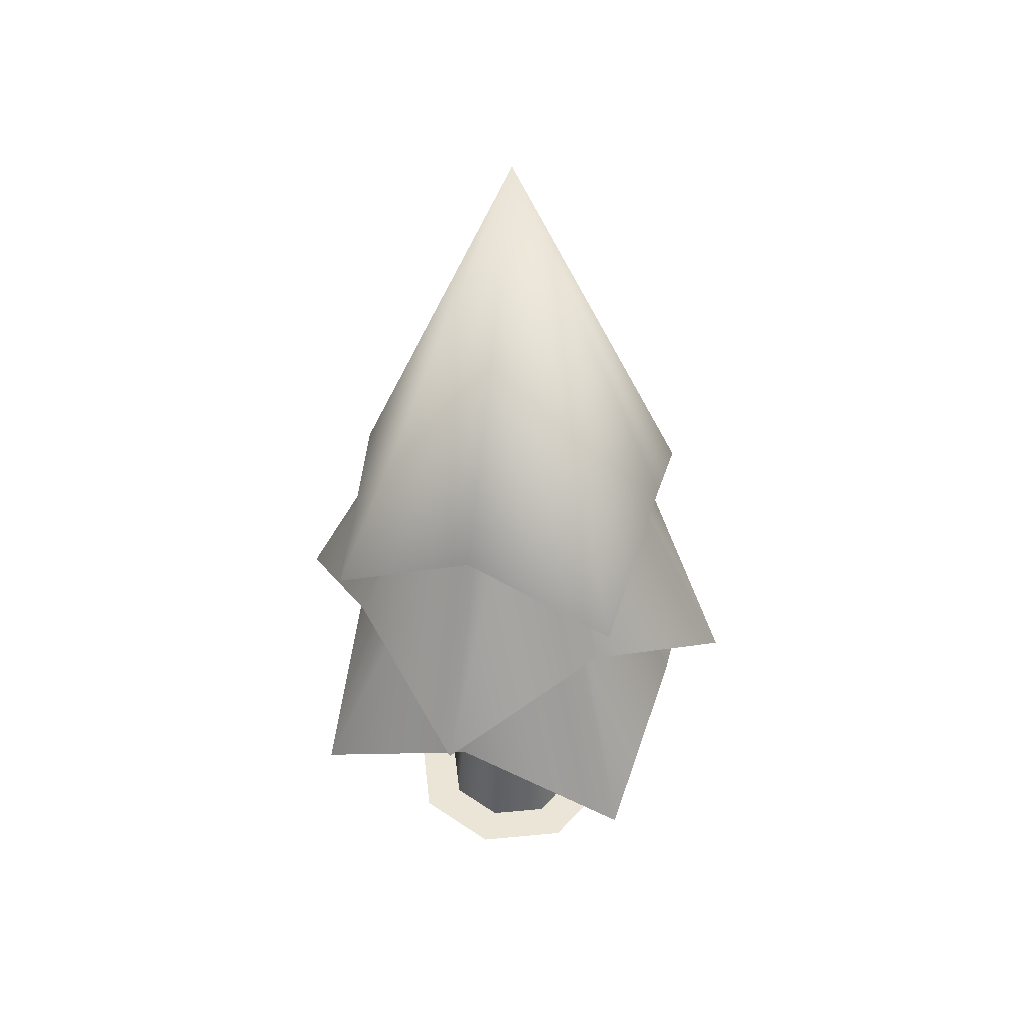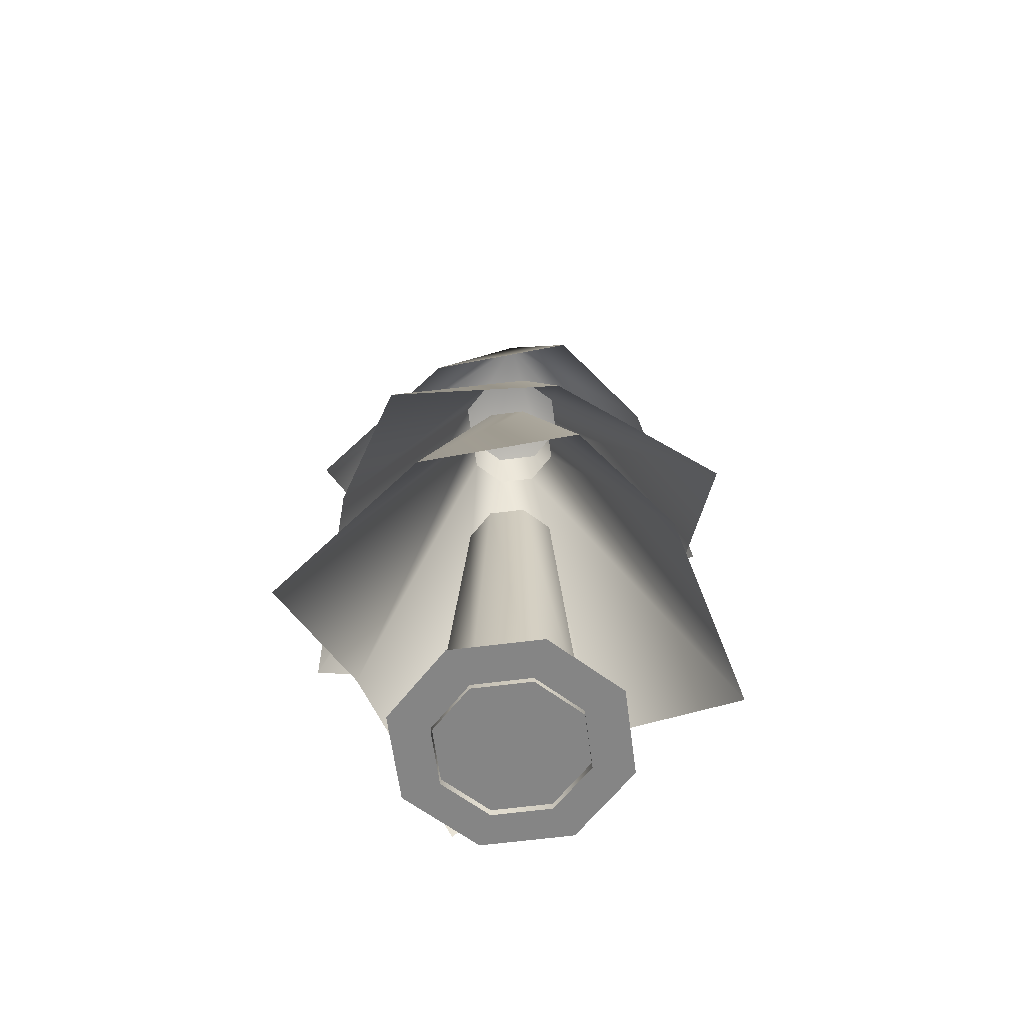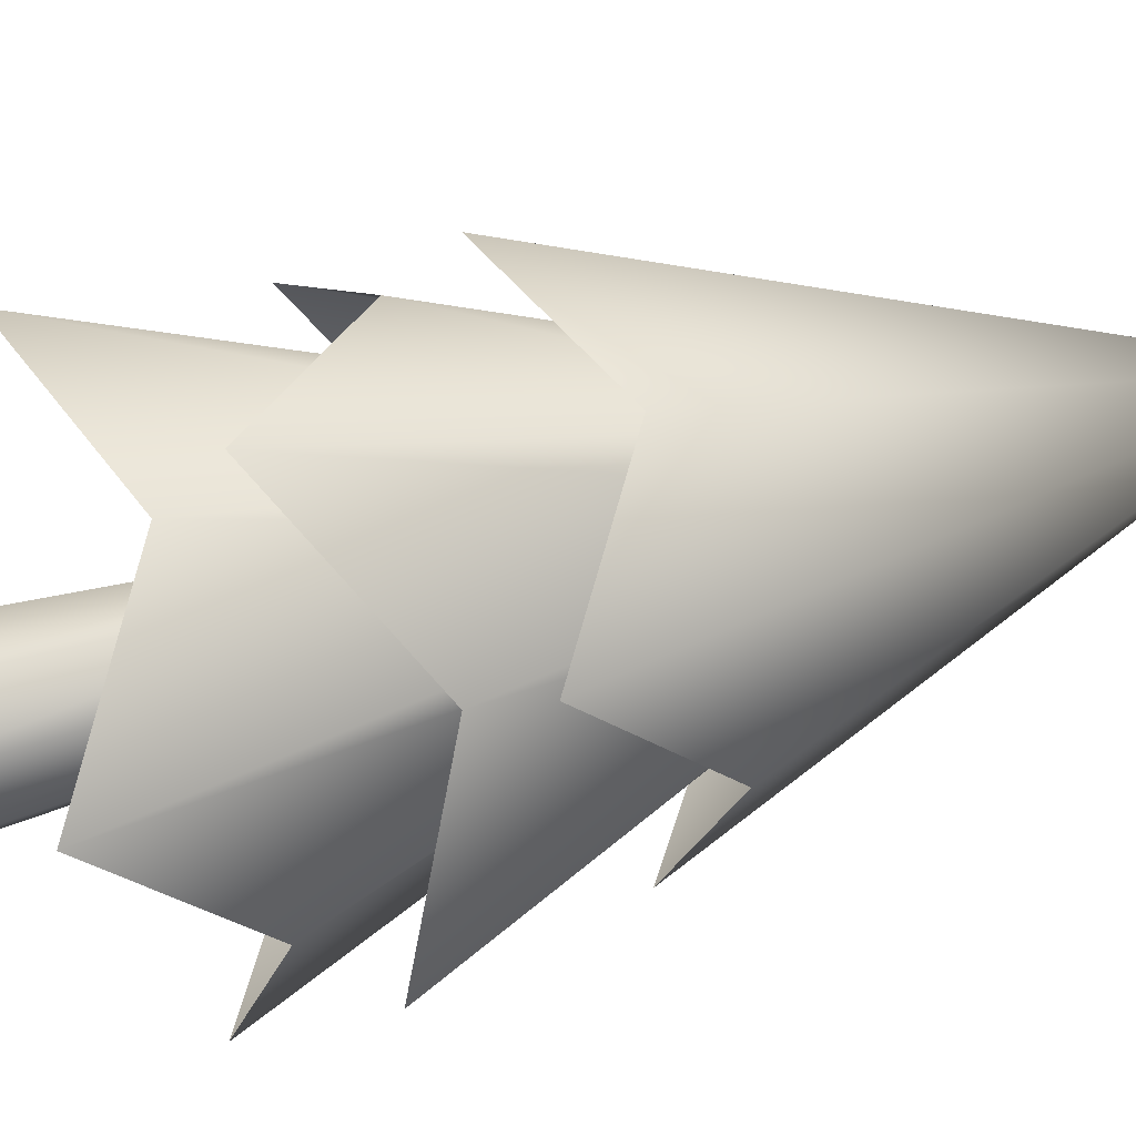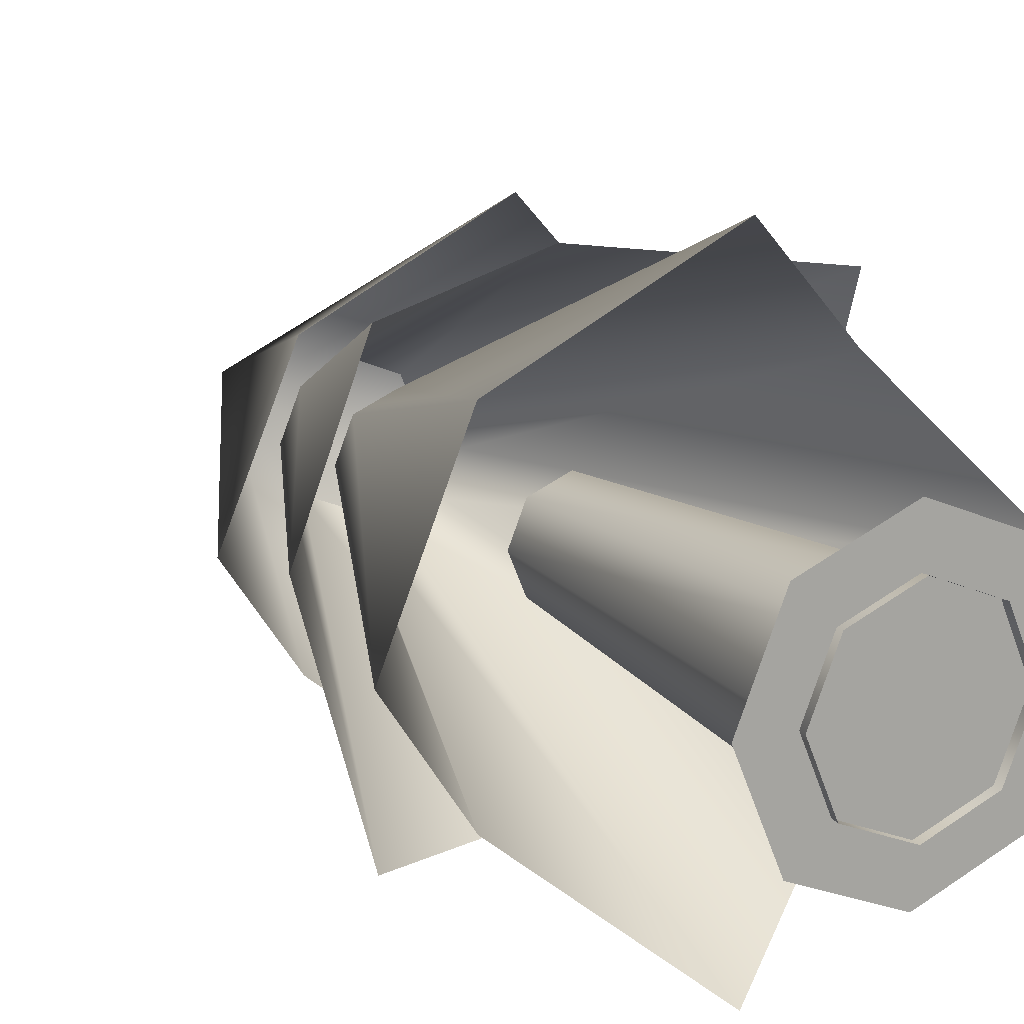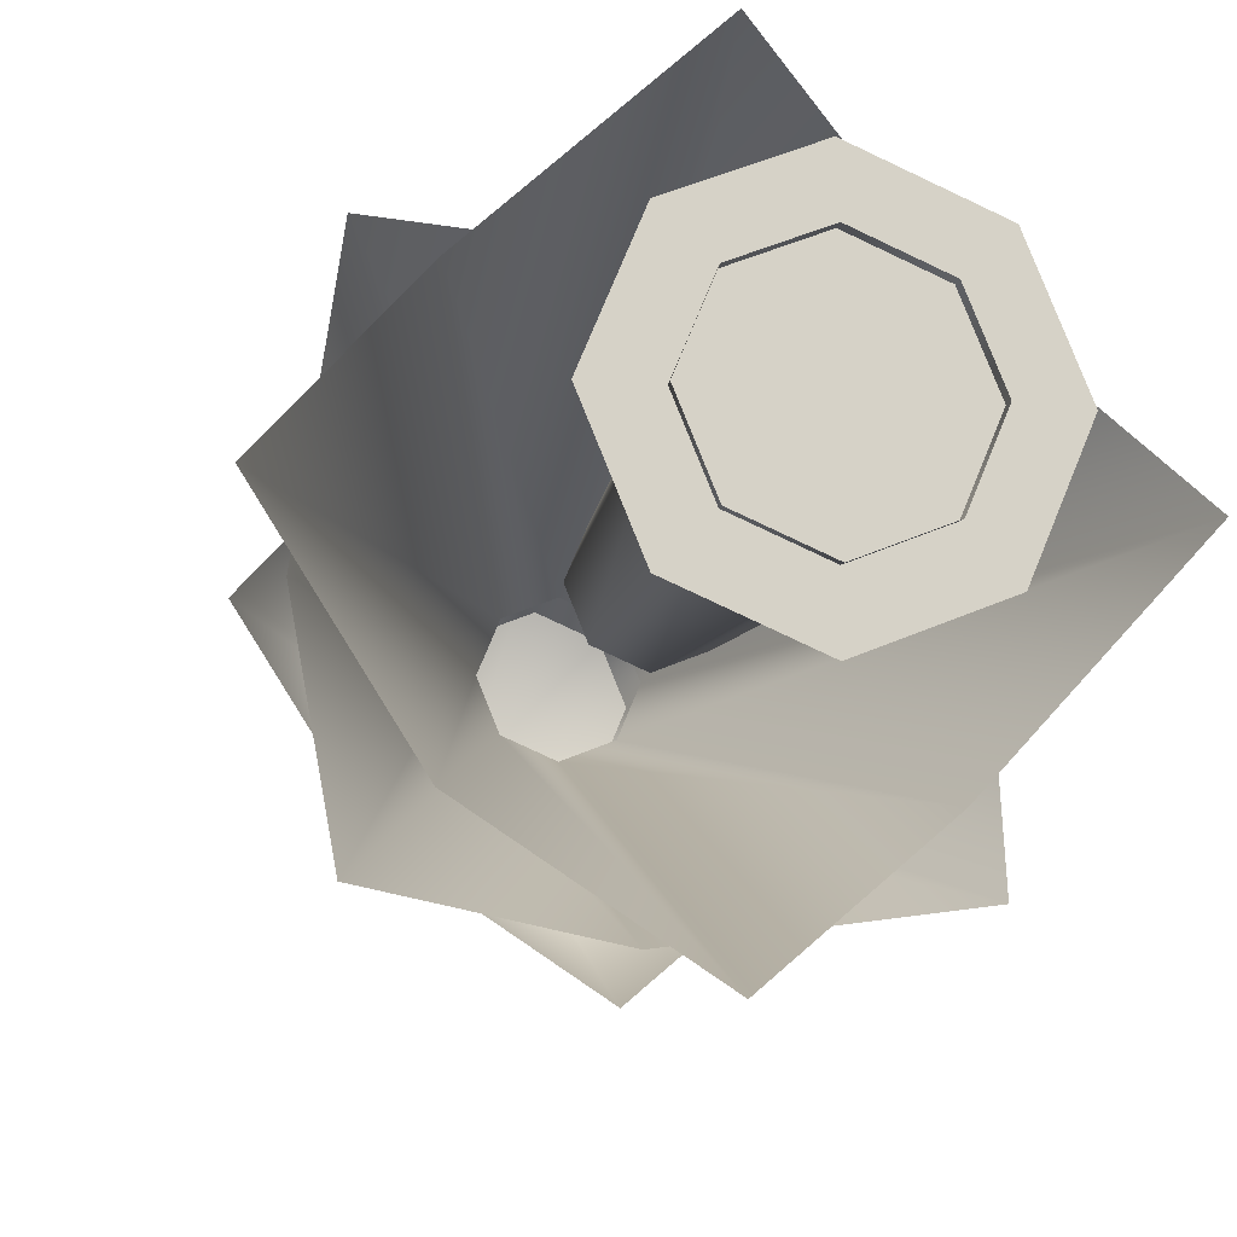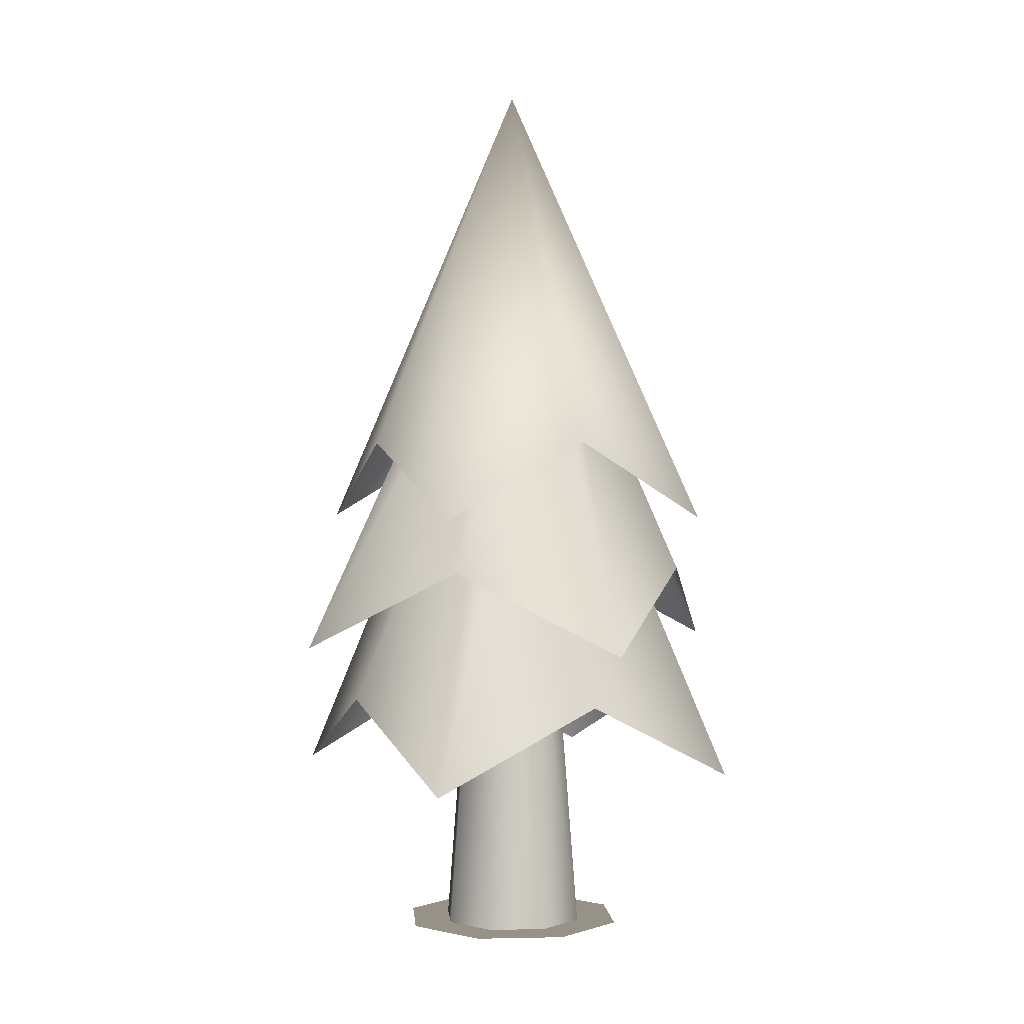
<metadata>
{"format":"obj","ext":"obj","renderer":"f3d","projection":"perspective","resolution":1024,"background":"white","views":[{"elev":44.0,"azim":151.1,"up":"+Y"},{"elev":-61.8,"azim":-15.0,"up":"+Y"},{"elev":-70.7,"azim":105.4,"up":"+Z"},{"elev":15.5,"azim":-28.9,"up":"+Z"},{"elev":-12.7,"azim":-12.2,"up":"+Z"},{"elev":1.2,"azim":17.9,"up":"+Y"}]}
</metadata>
<code>
o Cylinder
v -0 0.09907 -0.9356
v 0.6615 0.09907 -0.6615
v 0.9356 0.09907 0
v 0.6615 0.09907 0.6615
v -0 0.09907 0.9356
v -0.6615 0.09907 0.6615
v -0.9356 0.09907 -0
v -0.6615 0.09907 -0.6615
v -0 0.04431 -0.6051
v -0 3.057 -0.3647
v 0.4279 0.04431 -0.4279
v 0.2579 3.057 -0.2579
v 0.6051 0.04431 0
v 0.3647 3.057 0
v 0.4279 0.04431 0.4279
v 0.2579 3.057 0.2579
v -0 0.04431 0.6051
v -0 3.057 0.3647
v -0.4279 0.04431 0.4279
v -0.2579 3.057 0.2579
v -0.6051 0.04431 -0
v -0.3647 3.057 -0
v -0.4279 0.04431 -0.4279
v -0.2579 3.057 -0.2579
v 1.052 2.093 -1.052
v 0 1.436 -1.915
v 1.915 1.436 0
v 1.052 2.093 1.052
v -0 1.436 1.915
v -1.052 2.093 1.052
v -1.915 1.436 -0
v -1.052 2.093 -1.052
v 0.271 4.964 -0.271
v -0 4.964 -0.3833
v 0.3833 4.964 0
v 0.271 4.964 0.271
v -0 4.964 0.3833
v -0.271 4.964 0.271
v -0.3833 4.964 -0
v -0.271 4.964 -0.271
v -0 3.637 -1.673
v -0.9144 4.273 -0.9144
v 0.9144 4.273 -0.9144
v 1.673 3.637 -0
v 0.9144 4.273 0.9144
v -0 3.637 1.673
v -0.9144 4.273 0.9144
v -1.673 3.637 0
v -0 7.301 0
v -0 3.203 -1.488
v -1.354 2.546 -1.354
v 1.354 2.546 -1.354
v 1.488 3.203 -0
v 1.354 2.546 1.354
v -0 3.203 1.488
v -1.354 2.546 1.354
v -1.488 3.203 0
v -0 5.539 -0.4404
v -0.3114 5.539 -0.3114
v 0.3114 5.539 -0.3114
v 0.4404 5.539 -0
v 0.3114 5.539 0.3114
v -0 5.539 0.4404
v -0.3114 5.539 0.3114
v -0.4404 5.539 0
f 2 1 8 7 6 5 4 3
f 9 10 12 11
f 11 12 14 13
f 13 14 16 15
f 15 16 18 17
f 17 18 20 19
f 19 20 22 21
f 21 22 24 23
f 23 24 10 9
f 26 32 40 34
f 31 30 38 39
f 29 28 36 37
f 27 25 33 35
f 32 31 39 40
f 30 29 37 38
f 28 27 35 36
f 25 26 34 33
f 48 47 49
f 46 45 49
f 44 43 49
f 41 42 49
f 42 48 49
f 47 46 49
f 45 44 49
f 43 41 49
f 51 57 65 59
f 56 55 63 64
f 54 53 61 62
f 52 50 58 60
f 57 56 64 65
f 55 54 62 63
f 53 52 60 61
f 50 51 59 58

</code>
